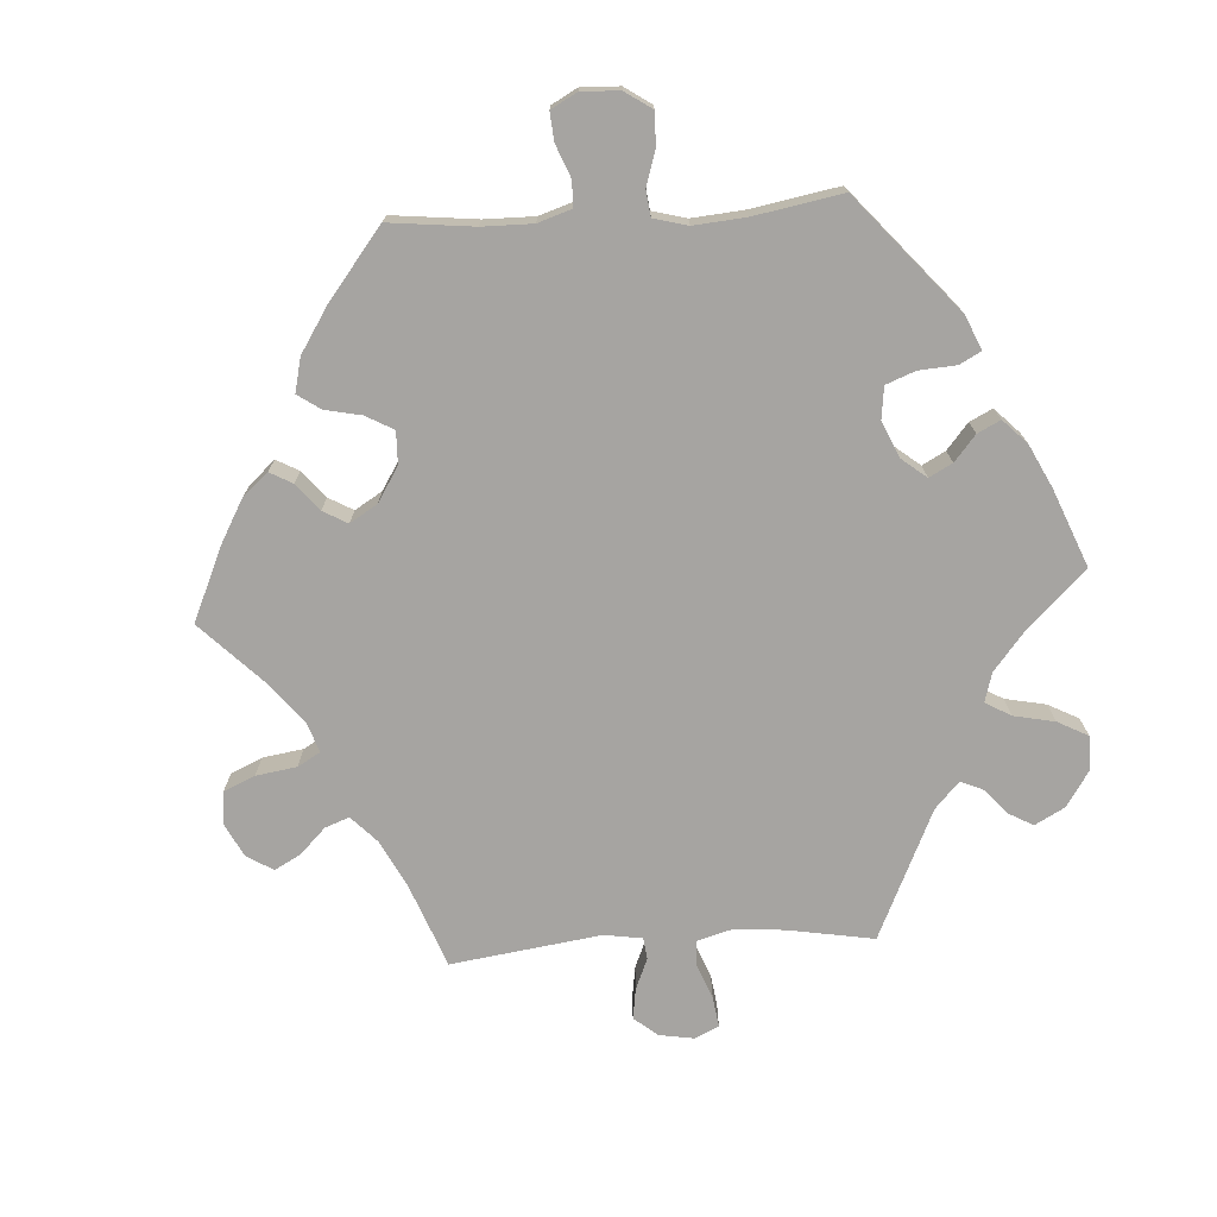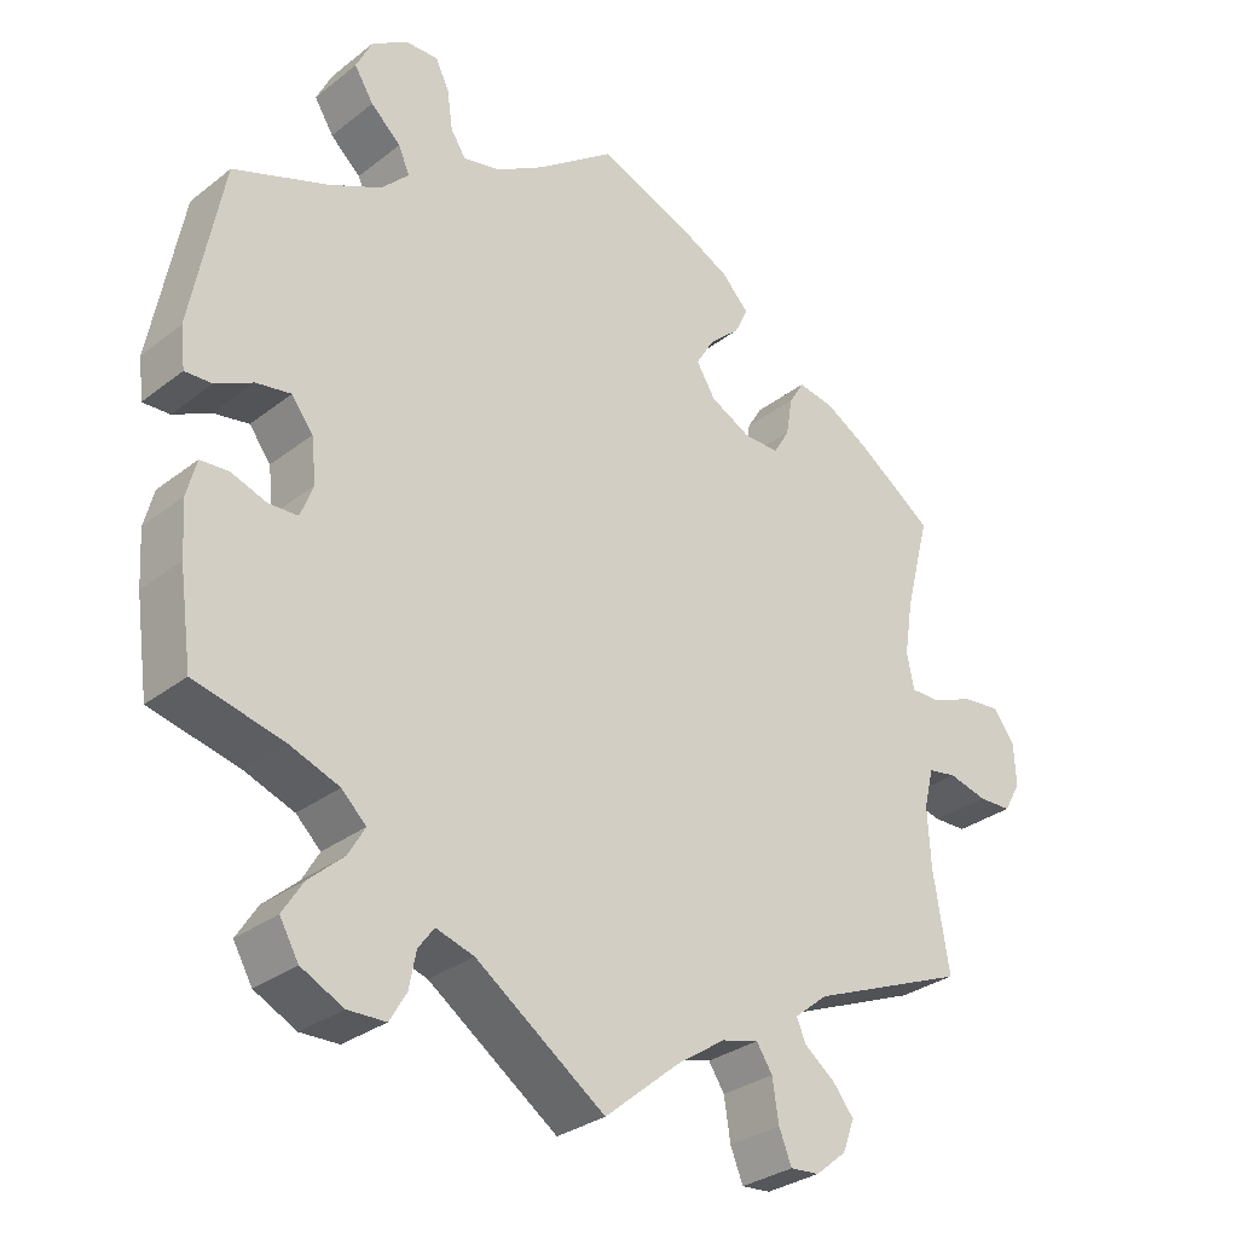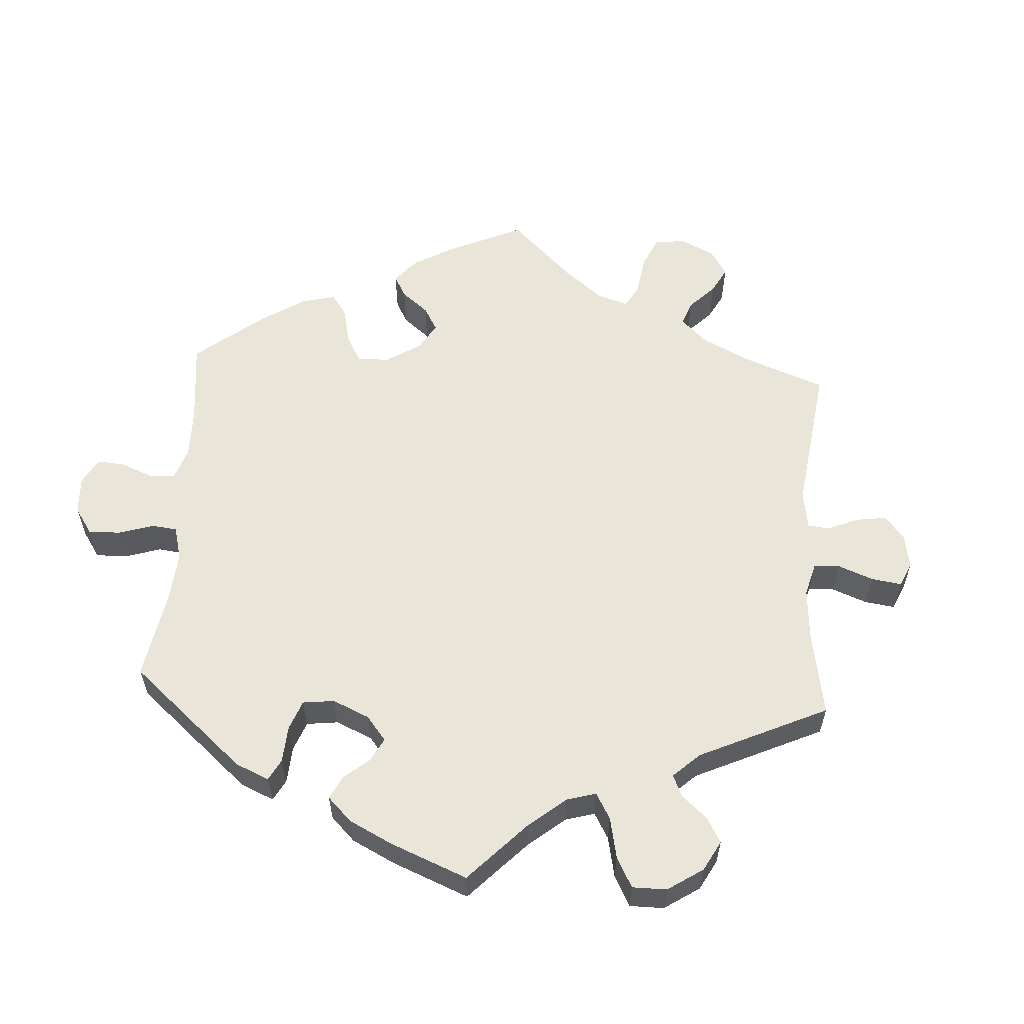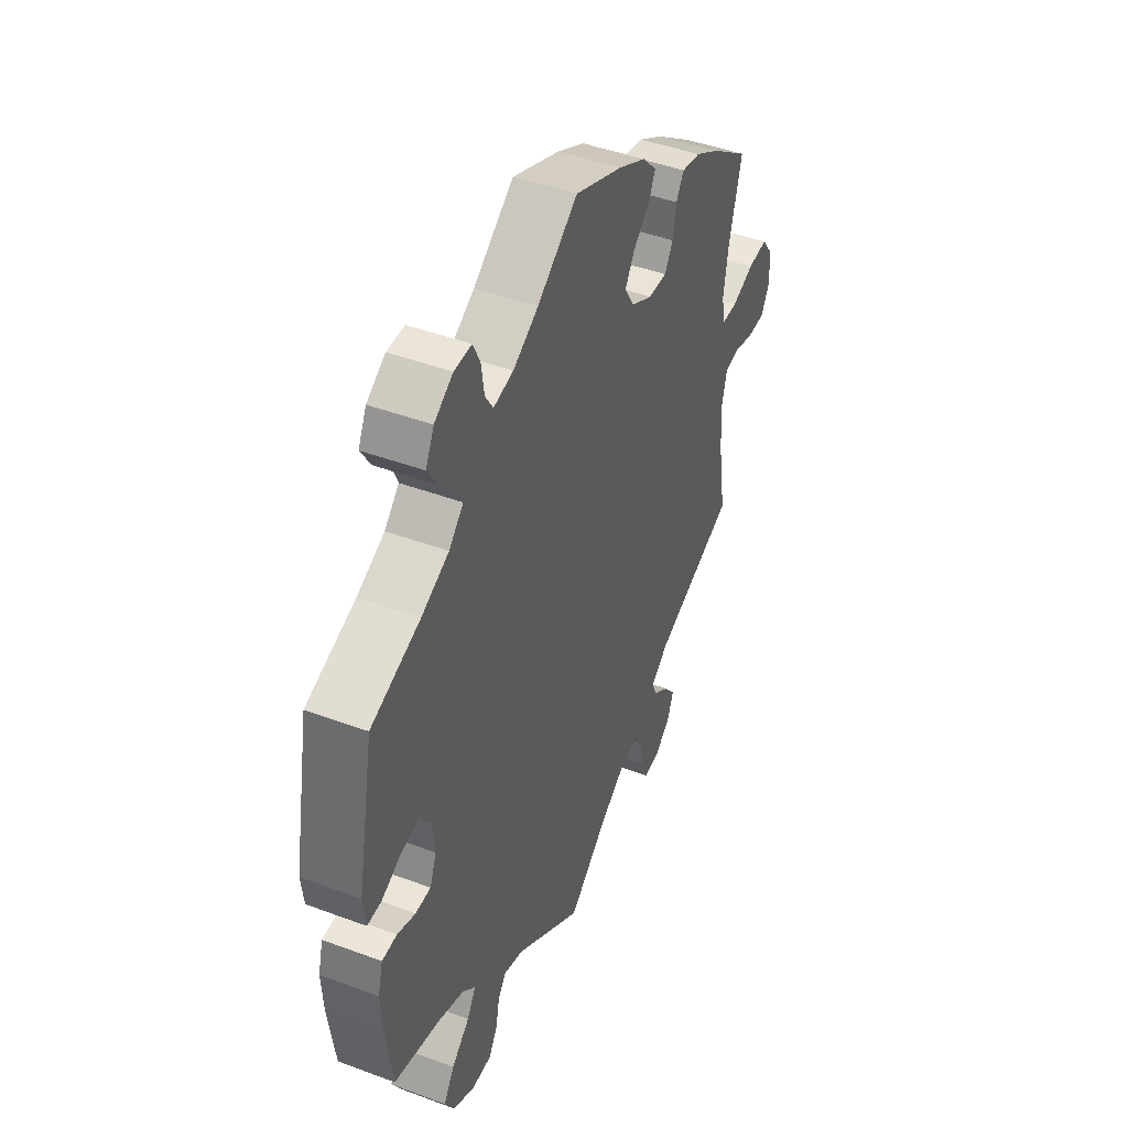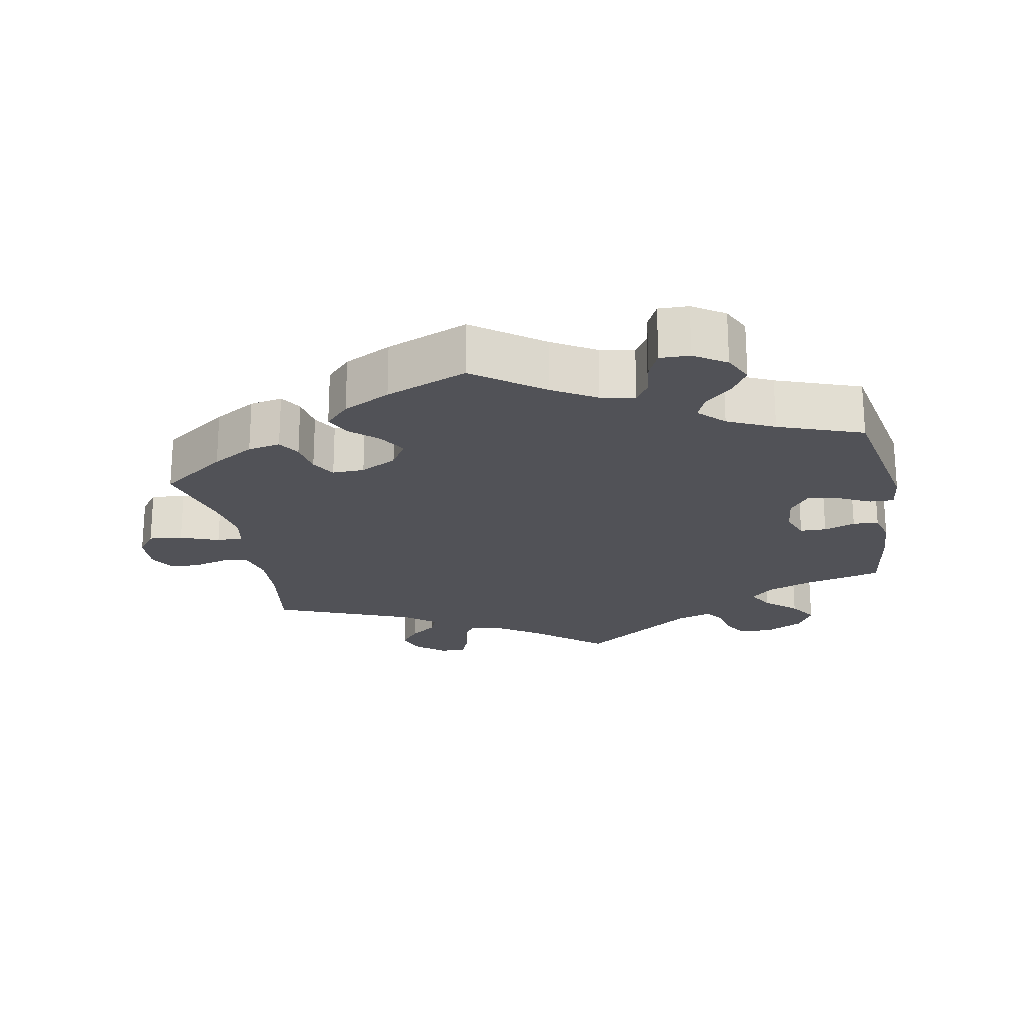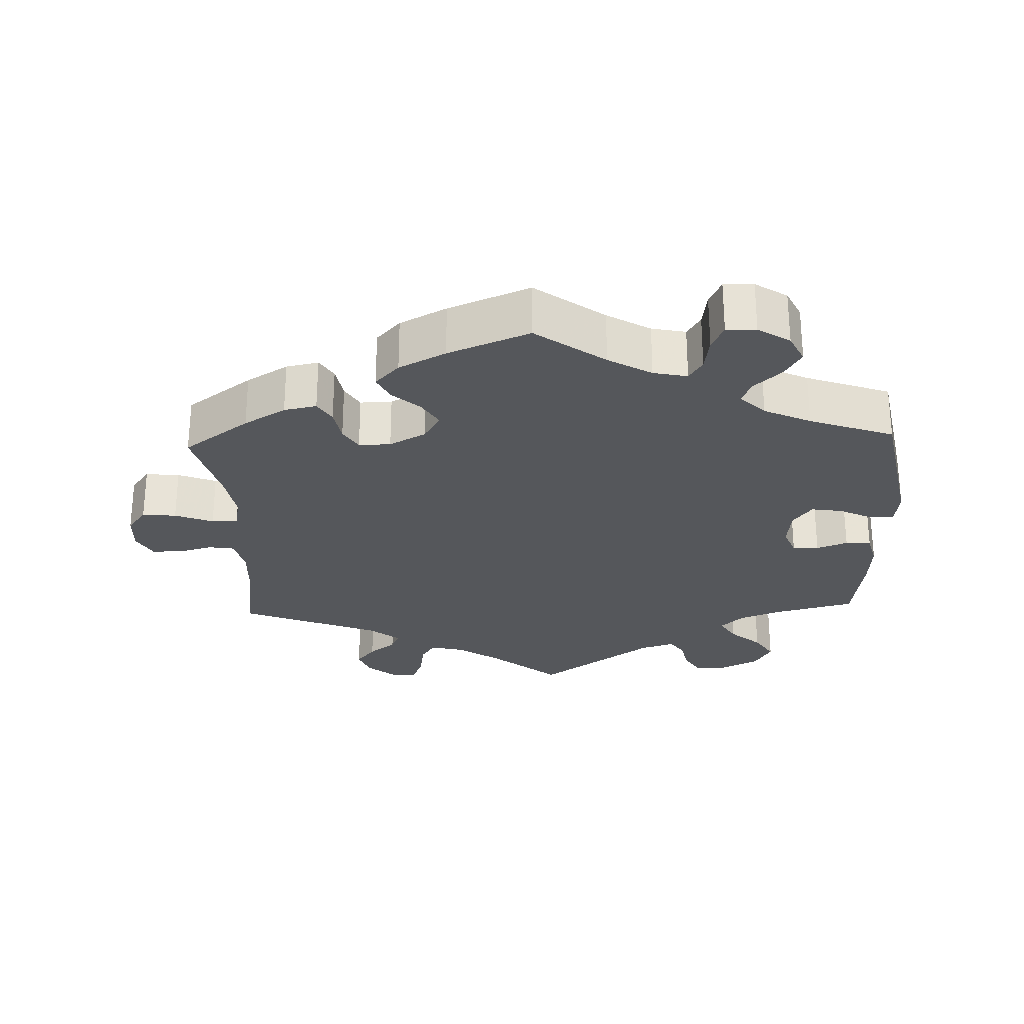
<metadata>
{"format":"obj","ext":"obj","renderer":"f3d","projection":"perspective","resolution":1024,"background":"white","views":[{"elev":-73.5,"azim":33.7,"up":"+Y"},{"elev":-30.3,"azim":138.2,"up":"+Z"},{"elev":58.0,"azim":123.6,"up":"+Y"},{"elev":44.8,"azim":113.4,"up":"+Z"},{"elev":-21.5,"azim":10.7,"up":"+Y"},{"elev":-27.0,"azim":2.2,"up":"+Y"}]}
</metadata>
<code>
v -0.095 0.07 -0.499
v -0.156 0.07 -0.458
v -0.203 0.07 -0.446
v -0.223 0.07 -0.477
v -0.231 0.07 -0.529
v -0.247 0.07 -0.569
v -0.284 0.07 -0.566
v -0.323 0.07 -0.534
v -0.338 0.07 -0.494
v -0.311 0.07 -0.46
v -0.273 0.07 -0.431
v -0.261 0.07 -0.403
v -0.303 0.07 -0.369
v -0.501 0.07 -0.289
v -0.481 0.07 -0.165
v -0.477 0.07 -0.091
v -0.489 0.07 -0.041
v -0.525 0.07 -0.035
v -0.574 0.07 -0.048
v -0.616 0.07 -0.047
v -0.637 0.07 -0.009
v -0.634 0.07 0.045
v -0.607 0.07 0.081
v -0.559 0.07 0.076
v -0.505 0.07 0.055
v -0.468 0.07 0.055
v -0.459 0.07 0.1
v -0.47 0.07 0.17
v -0.501 0.07 0.289
v -0.408 0.07 0.356
v -0.349 0.07 0.391
v -0.303 0.07 0.4
v -0.284 0.07 0.369
v -0.276 0.07 0.321
v -0.256 0.07 0.287
v -0.211 0.07 0.288
v -0.16 0.07 0.315
v -0.136 0.07 0.354
v -0.159 0.07 0.392
v -0.198 0.07 0.427
v -0.215 0.07 0.462
v -0.181 0.07 0.498
v -0.115 0.07 0.532
v 0 0.07 0.578
v 0.097 0.07 0.507
v 0.158 0.07 0.471
v 0.206 0.07 0.461
v 0.225 0.07 0.491
v 0.232 0.07 0.54
v 0.249 0.07 0.576
v 0.291 0.07 0.575
v 0.336 0.07 0.546
v 0.356 0.07 0.505
v 0.332 0.07 0.466
v 0.294 0.07 0.431
v 0.28 0.07 0.398
v 0.315 0.07 0.363
v 0.381 0.07 0.332
v 0.5 0.07 0.289
v 0.54 0.07 0.08
v 0.534 0.07 0.029
v 0.5 0.07 0.03
v 0.453 0.07 0.053
v 0.409 0.07 0.06
v 0.382 0.07 0.024
v 0.376 0.07 -0.032
v 0.392 0.07 -0.073
v 0.429 0.07 -0.074
v 0.473 0.07 -0.058
v 0.509 0.07 -0.06
v 0.521 0.07 -0.106
v 0.517 0.07 -0.174
v 0.501 0.07 -0.289
v 0.389 0.07 -0.317
v 0.326 0.07 -0.341
v 0.295 0.07 -0.371
v 0.316 0.07 -0.407
v 0.36 0.07 -0.446
v 0.386 0.07 -0.487
v 0.362 0.07 -0.529
v 0.309 0.07 -0.556
v 0.261 0.07 -0.555
v 0.24 0.07 -0.52
v 0.231 0.07 -0.474
v 0.211 0.07 -0.447
v 0.163 0.07 -0.462
v 0 0.07 -0.578
v -0.095 0 -0.499
v -0.156 0 -0.458
v -0.203 0 -0.446
v -0.223 0 -0.477
v -0.231 0 -0.529
v -0.247 0 -0.569
v -0.284 0 -0.566
v -0.323 0 -0.534
v -0.338 0 -0.494
v -0.311 0 -0.46
v -0.273 0 -0.431
v -0.261 0 -0.403
v -0.303 0 -0.369
v -0.501 0 -0.289
v -0.481 0 -0.165
v -0.477 0 -0.091
v -0.489 0 -0.041
v -0.525 0 -0.035
v -0.574 0 -0.048
v -0.616 0 -0.047
v -0.637 0 -0.009
v -0.634 0 0.045
v -0.607 0 0.081
v -0.559 0 0.076
v -0.505 0 0.055
v -0.468 0 0.055
v -0.459 0 0.1
v -0.47 0 0.17
v -0.501 0 0.289
v -0.408 0 0.356
v -0.349 0 0.391
v -0.303 0 0.4
v -0.284 0 0.369
v -0.276 0 0.321
v -0.256 0 0.287
v -0.211 0 0.288
v -0.16 0 0.315
v -0.136 0 0.354
v -0.159 0 0.392
v -0.198 0 0.427
v -0.215 0 0.462
v -0.181 0 0.498
v -0.115 0 0.532
v 0 0 0.578
v 0.097 0 0.507
v 0.158 0 0.471
v 0.206 0 0.461
v 0.225 0 0.491
v 0.232 0 0.54
v 0.249 0 0.576
v 0.291 0 0.575
v 0.336 0 0.546
v 0.356 0 0.505
v 0.332 0 0.466
v 0.294 0 0.431
v 0.28 0 0.398
v 0.315 0 0.363
v 0.381 0 0.332
v 0.5 0 0.289
v 0.54 0 0.08
v 0.534 0 0.029
v 0.5 0 0.03
v 0.453 0 0.053
v 0.409 0 0.06
v 0.382 0 0.024
v 0.376 0 -0.032
v 0.392 0 -0.073
v 0.429 0 -0.074
v 0.473 0 -0.058
v 0.509 0 -0.06
v 0.521 0 -0.106
v 0.517 0 -0.174
v 0.501 0 -0.289
v 0.389 0 -0.317
v 0.326 0 -0.341
v 0.295 0 -0.371
v 0.316 0 -0.407
v 0.36 0 -0.446
v 0.386 0 -0.487
v 0.362 0 -0.529
v 0.309 0 -0.556
v 0.261 0 -0.555
v 0.24 0 -0.52
v 0.231 0 -0.474
v 0.211 0 -0.447
v 0.163 0 -0.462
v 0 0 -0.578
f 86 87 1
f 85 86 1 2
f 81 82 83 84
f 81 84 85
f 80 81 85
f 77 78 79 80
f 76 77 80 85
f 75 76 85 2
f 71 72 73 74
f 68 69 70 71
f 67 68 71 74
f 66 67 74 75
f 60 61 62 63
f 58 59 60 63
f 57 58 63 64
f 56 57 64 65
f 52 53 54 55
f 52 55 56
f 51 52 56
f 48 49 50 51
f 47 48 51 56
f 46 47 56 65
f 42 43 44 45
f 39 40 41 42
f 38 39 42 45
f 37 38 45 46
f 31 32 33 34
f 31 34 35
f 28 29 30 31
f 27 28 31 35
f 26 27 35 36
f 22 23 24 25
f 22 25 26
f 21 22 26
f 18 19 20 21
f 17 18 21 26
f 16 17 26 36
f 13 14 15
f 12 13 15 16
f 8 9 10 11
f 6 7 8 11
f 4 5 6 11
f 3 4 11 12
f 46 65 66 75
f 36 37 46 75
f 12 16 36 75
f 2 3 12 75
f 88 174 173
f 89 88 173 172
f 171 170 169 168
f 172 171 168
f 172 168 167
f 167 166 165 164
f 172 167 164 163
f 89 172 163 162
f 161 160 159 158
f 158 157 156 155
f 161 158 155 154
f 162 161 154 153
f 150 149 148 147
f 150 147 146 145
f 151 150 145 144
f 152 151 144 143
f 142 141 140 139
f 143 142 139
f 143 139 138
f 138 137 136 135
f 143 138 135 134
f 152 143 134 133
f 132 131 130 129
f 129 128 127 126
f 132 129 126 125
f 133 132 125 124
f 121 120 119 118
f 122 121 118
f 118 117 116 115
f 122 118 115 114
f 123 122 114 113
f 112 111 110 109
f 113 112 109
f 113 109 108
f 108 107 106 105
f 113 108 105 104
f 123 113 104 103
f 102 101 100
f 103 102 100 99
f 98 97 96 95
f 98 95 94 93
f 98 93 92 91
f 99 98 91 90
f 162 153 152 133
f 162 133 124 123
f 162 123 103 99
f 162 99 90 89
f 1 88 89 2
f 2 89 90 3
f 3 90 91 4
f 4 91 92 5
f 5 92 93 6
f 6 93 94 7
f 7 94 95 8
f 8 95 96 9
f 9 96 97 10
f 10 97 98 11
f 11 98 99 12
f 12 99 100 13
f 13 100 101 14
f 14 101 102 15
f 15 102 103 16
f 16 103 104 17
f 17 104 105 18
f 18 105 106 19
f 19 106 107 20
f 20 107 108 21
f 21 108 109 22
f 22 109 110 23
f 23 110 111 24
f 24 111 112 25
f 25 112 113 26
f 26 113 114 27
f 27 114 115 28
f 28 115 116 29
f 29 116 117 30
f 30 117 118 31
f 31 118 119 32
f 32 119 120 33
f 33 120 121 34
f 34 121 122 35
f 35 122 123 36
f 36 123 124 37
f 37 124 125 38
f 38 125 126 39
f 39 126 127 40
f 40 127 128 41
f 41 128 129 42
f 42 129 130 43
f 43 130 131 44
f 44 131 132 45
f 45 132 133 46
f 46 133 134 47
f 47 134 135 48
f 48 135 136 49
f 49 136 137 50
f 50 137 138 51
f 51 138 139 52
f 52 139 140 53
f 53 140 141 54
f 54 141 142 55
f 55 142 143 56
f 56 143 144 57
f 57 144 145 58
f 58 145 146 59
f 59 146 147 60
f 60 147 148 61
f 61 148 149 62
f 62 149 150 63
f 63 150 151 64
f 64 151 152 65
f 65 152 153 66
f 66 153 154 67
f 67 154 155 68
f 68 155 156 69
f 69 156 157 70
f 70 157 158 71
f 71 158 159 72
f 72 159 160 73
f 73 160 161 74
f 74 161 162 75
f 75 162 163 76
f 76 163 164 77
f 77 164 165 78
f 78 165 166 79
f 79 166 167 80
f 80 167 168 81
f 81 168 169 82
f 82 169 170 83
f 83 170 171 84
f 84 171 172 85
f 85 172 173 86
f 86 173 174 87
f 87 174 88 1

</code>
